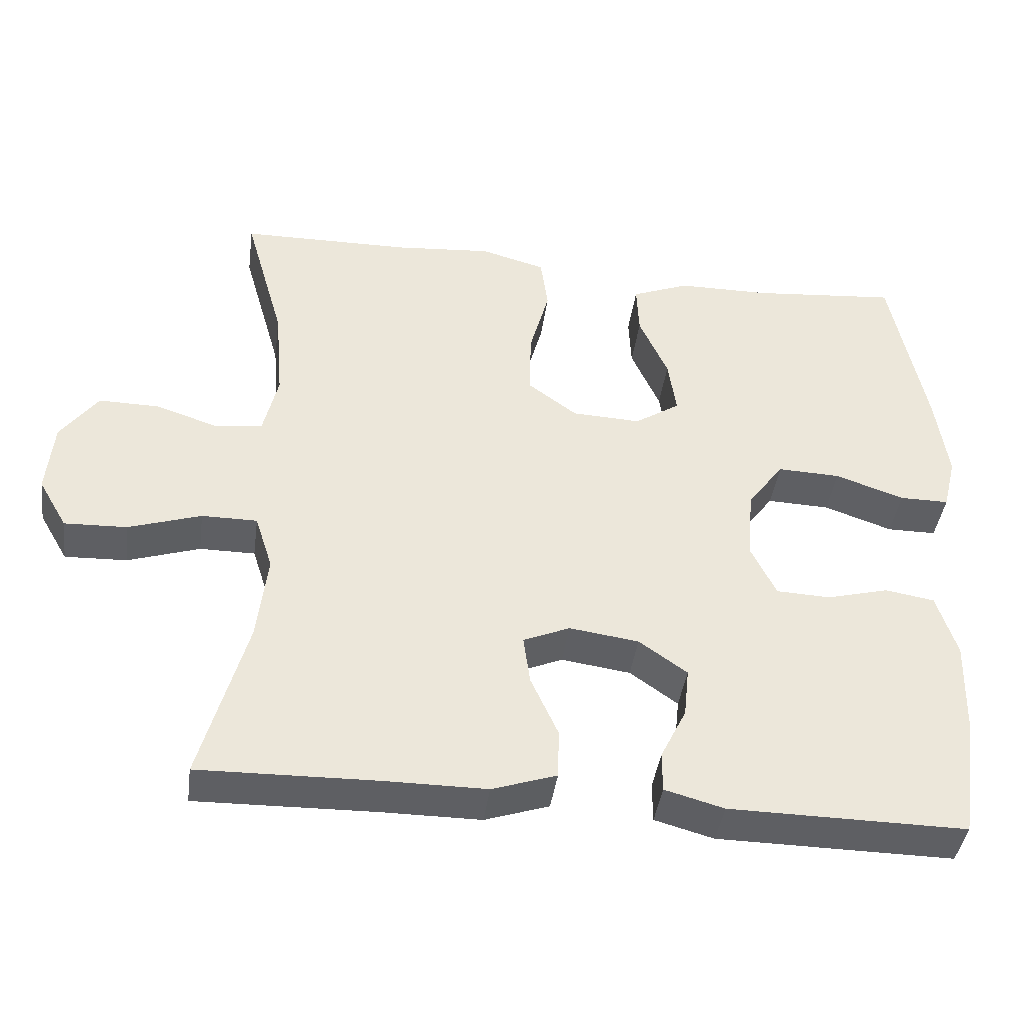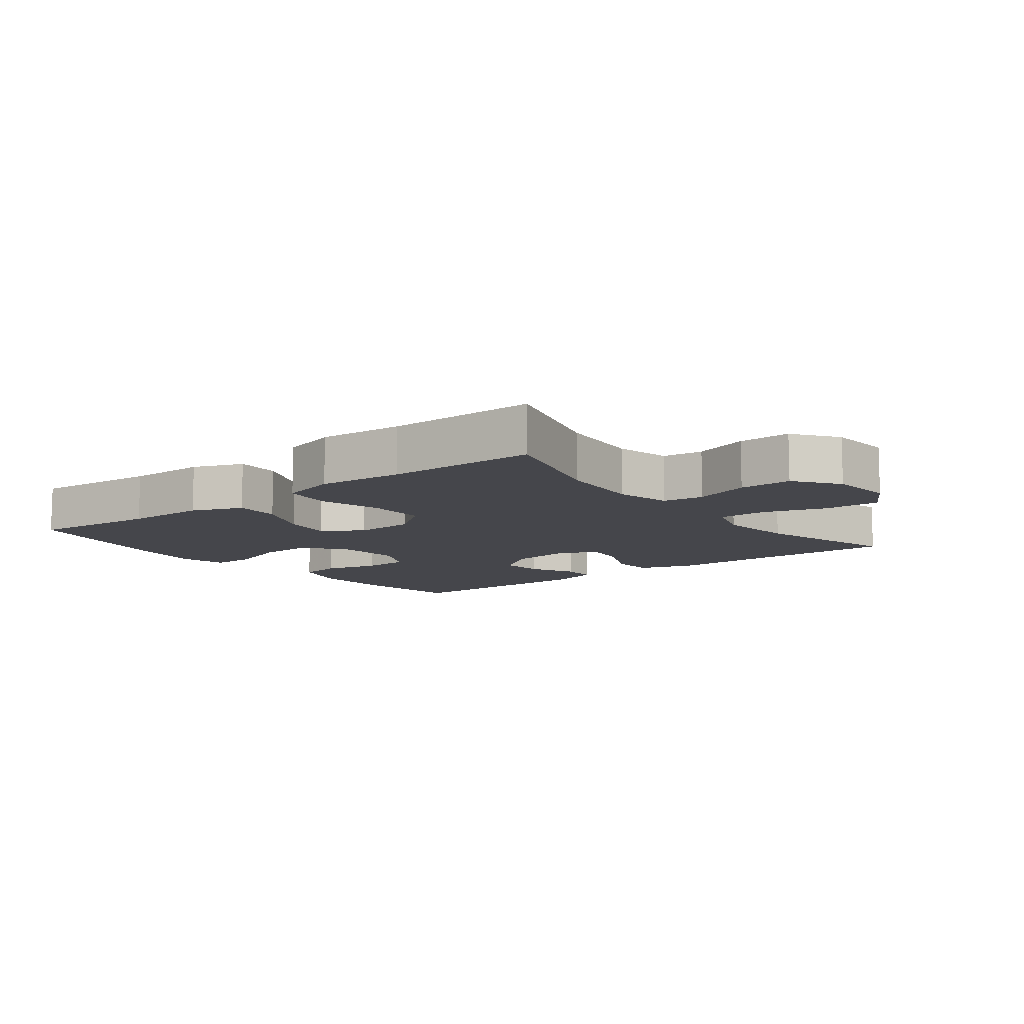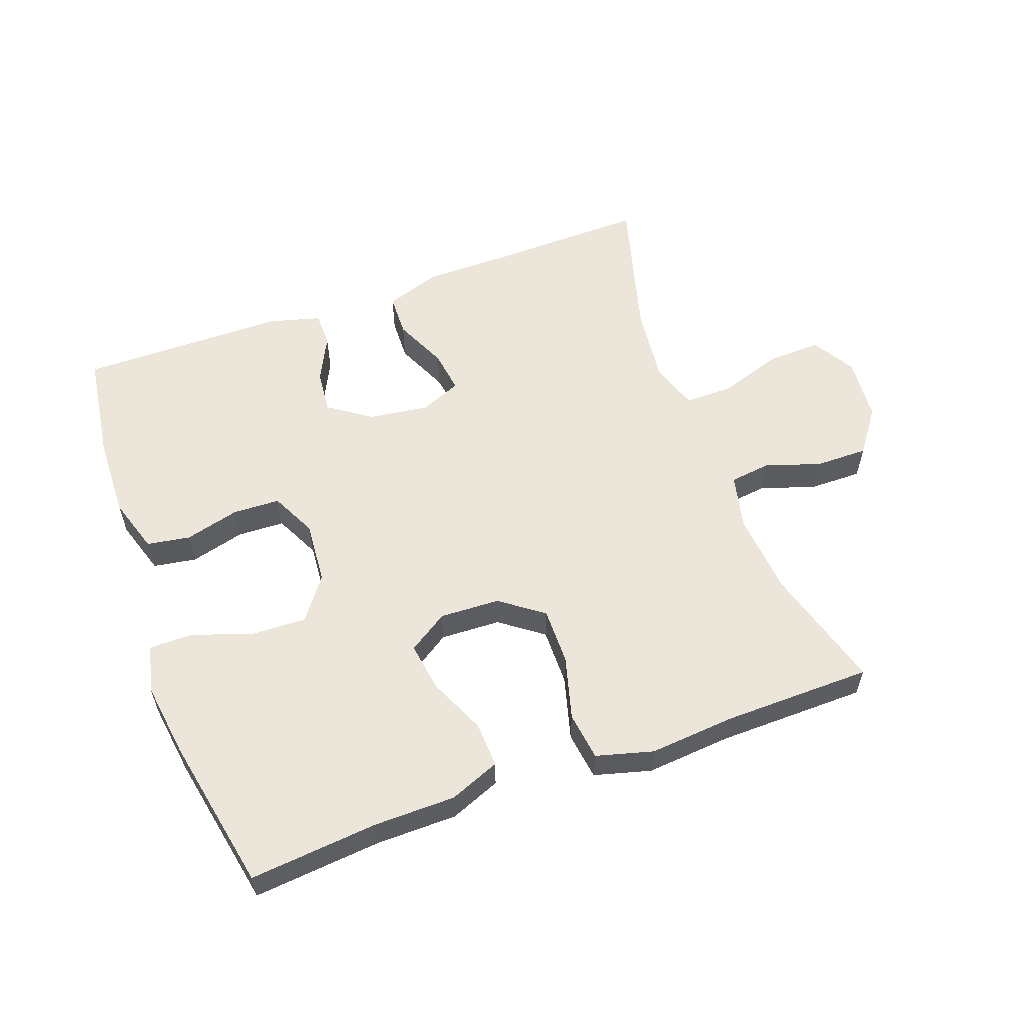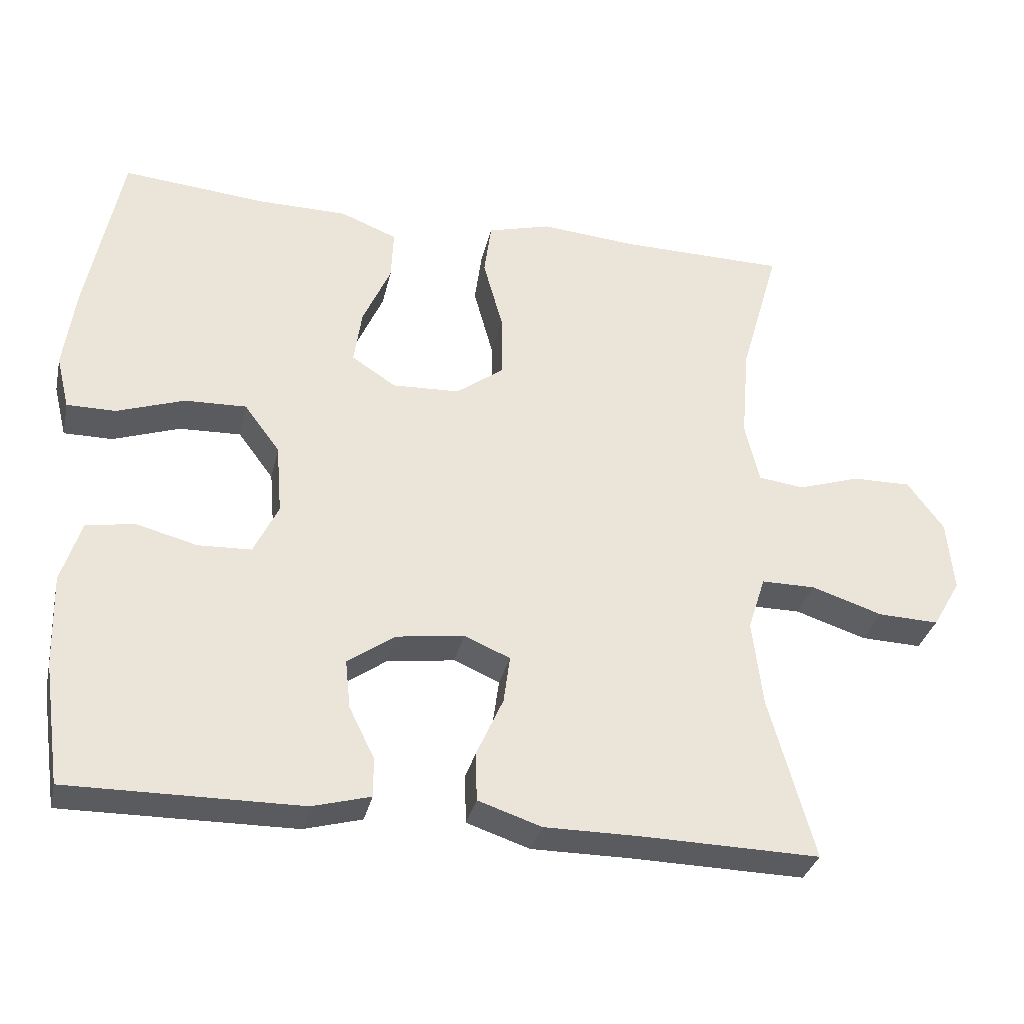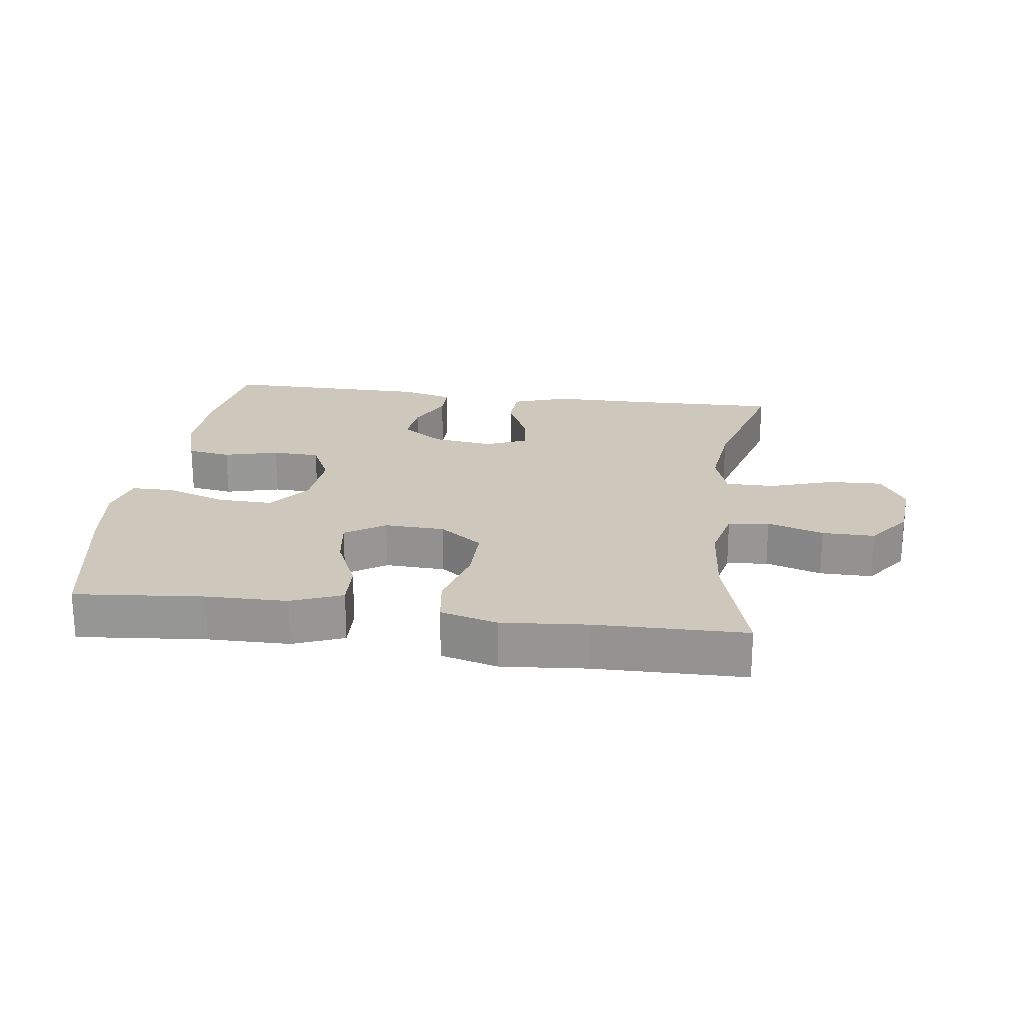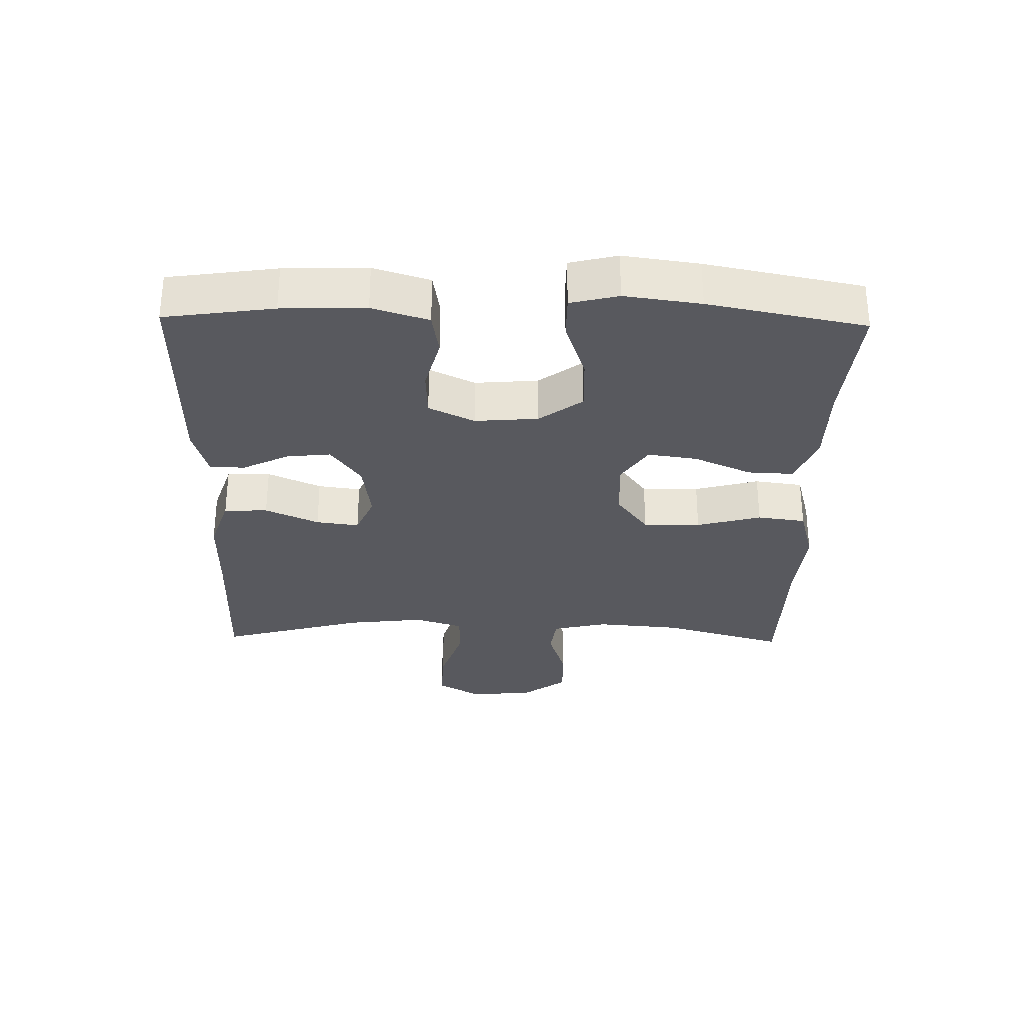
<metadata>
{"format":"obj","ext":"obj","renderer":"f3d","projection":"perspective","resolution":1024,"background":"white","views":[{"elev":-41.5,"azim":172.3,"up":"+Z"},{"elev":-10.1,"azim":37.9,"up":"+Y"},{"elev":57.3,"azim":-20.1,"up":"+Y"},{"elev":-32.8,"azim":-12.6,"up":"+Z"},{"elev":22.0,"azim":7.6,"up":"+Y"},{"elev":-30.3,"azim":-91.2,"up":"+Y"}]}
</metadata>
<code>
v 0.5 0.07 -0.5
v 0.258 0.07 -0.495
v 0.123 0.07 -0.495
v 0.036 0.07 -0.466
v 0.034 0.07 -0.399
v 0.071 0.07 -0.317
v 0.08 0.07 -0.251
v 0.017 0.07 -0.224
v -0.077 0.07 -0.237
v -0.142 0.07 -0.283
v -0.135 0.07 -0.35
v -0.1 0.07 -0.421
v -0.1 0.07 -0.475
v -0.18 0.07 -0.497
v -0.5 0.07 -0.5
v -0.524 0.07 -0.333
v -0.528 0.07 -0.205
v -0.501 0.07 -0.119
v -0.434 0.07 -0.108
v -0.35 0.07 -0.13
v -0.277 0.07 -0.127
v -0.243 0.07 -0.057
v -0.251 0.07 0.04
v -0.3 0.07 0.106
v -0.385 0.07 0.103
v -0.478 0.07 0.071
v -0.545 0.07 0.071
v -0.563 0.07 0.144
v -0.547 0.07 0.26
v -0.5 0.07 0.5
v -0.302 0.07 0.482
v -0.177 0.07 0.481
v -0.099 0.07 0.45
v -0.102 0.07 0.38
v -0.141 0.07 0.292
v -0.152 0.07 0.216
v -0.091 0.07 0.176
v 0.002 0.07 0.18
v 0.068 0.07 0.229
v 0.067 0.07 0.317
v 0.04 0.07 0.416
v 0.05 0.07 0.49
v 0.138 0.07 0.514
v 0.269 0.07 0.503
v 0.5 0.07 0.5
v 0.446 0.07 0.31
v 0.435 0.07 0.181
v 0.455 0.07 0.096
v 0.518 0.07 0.088
v 0.604 0.07 0.116
v 0.685 0.07 0.117
v 0.735 0.07 0.049
v 0.744 0.07 -0.05
v 0.705 0.07 -0.117
v 0.621 0.07 -0.114
v 0.523 0.07 -0.082
v 0.448 0.07 -0.082
v 0.424 0.07 -0.157
v 0.438 0.07 -0.276
v 0.5 0 -0.5
v 0.258 0 -0.495
v 0.123 0 -0.495
v 0.036 0 -0.466
v 0.034 0 -0.399
v 0.071 0 -0.317
v 0.08 0 -0.251
v 0.017 0 -0.224
v -0.077 0 -0.237
v -0.142 0 -0.283
v -0.135 0 -0.35
v -0.1 0 -0.421
v -0.1 0 -0.475
v -0.18 0 -0.497
v -0.5 0 -0.5
v -0.524 0 -0.333
v -0.528 0 -0.205
v -0.501 0 -0.119
v -0.434 0 -0.108
v -0.35 0 -0.13
v -0.277 0 -0.127
v -0.243 0 -0.057
v -0.251 0 0.04
v -0.3 0 0.106
v -0.385 0 0.103
v -0.478 0 0.071
v -0.545 0 0.071
v -0.563 0 0.144
v -0.547 0 0.26
v -0.5 0 0.5
v -0.302 0 0.482
v -0.177 0 0.481
v -0.099 0 0.45
v -0.102 0 0.38
v -0.141 0 0.292
v -0.152 0 0.216
v -0.091 0 0.176
v 0.002 0 0.18
v 0.068 0 0.229
v 0.067 0 0.317
v 0.04 0 0.416
v 0.05 0 0.49
v 0.138 0 0.514
v 0.269 0 0.503
v 0.5 0 0.5
v 0.446 0 0.31
v 0.435 0 0.181
v 0.455 0 0.096
v 0.518 0 0.088
v 0.604 0 0.116
v 0.685 0 0.117
v 0.735 0 0.049
v 0.744 0 -0.05
v 0.705 0 -0.117
v 0.621 0 -0.114
v 0.523 0 -0.082
v 0.448 0 -0.082
v 0.424 0 -0.157
v 0.438 0 -0.276
f 54 55 56
f 53 54 56
f 52 53 56
f 51 52 56
f 50 51 56
f 49 50 56
f 48 49 56 57
f 47 48 57 58
f 44 45 46
f 44 46 47
f 43 44 47
f 42 43 47
f 41 42 47
f 40 41 47
f 39 40 47 58
f 33 34 35
f 32 33 35
f 31 32 35
f 31 35 36
f 30 31 36
f 29 30 36
f 28 29 36
f 27 28 36
f 26 27 36
f 25 26 36
f 24 25 36 37
f 18 19 20
f 17 18 20
f 16 17 20
f 15 16 20
f 14 15 20
f 13 14 20
f 12 13 20
f 11 12 20
f 10 11 20 21
f 9 10 21 22
f 4 5 6
f 3 4 6
f 2 3 6
f 2 6 7
f 1 2 7
f 59 1 7
f 59 7 8
f 58 59 8
f 39 58 8
f 38 39 8
f 37 38 8
f 24 37 8
f 23 24 8
f 8 9 22 23
f 115 114 113
f 115 113 112
f 115 112 111
f 115 111 110
f 115 110 109
f 115 109 108
f 116 115 108 107
f 117 116 107 106
f 105 104 103
f 106 105 103
f 106 103 102
f 106 102 101
f 106 101 100
f 106 100 99
f 117 106 99 98
f 94 93 92
f 94 92 91
f 94 91 90
f 95 94 90
f 95 90 89
f 95 89 88
f 95 88 87
f 95 87 86
f 95 86 85
f 95 85 84
f 96 95 84 83
f 79 78 77
f 79 77 76
f 79 76 75
f 79 75 74
f 79 74 73
f 79 73 72
f 79 72 71
f 79 71 70
f 80 79 70 69
f 81 80 69 68
f 65 64 63
f 65 63 62
f 65 62 61
f 66 65 61
f 66 61 60
f 66 60 118
f 67 66 118
f 67 118 117
f 67 117 98
f 67 98 97
f 67 97 96
f 67 96 83
f 67 83 82
f 82 81 68 67
f 1 60 61 2
f 2 61 62 3
f 3 62 63 4
f 4 63 64 5
f 5 64 65 6
f 6 65 66 7
f 7 66 67 8
f 8 67 68 9
f 9 68 69 10
f 10 69 70 11
f 11 70 71 12
f 12 71 72 13
f 13 72 73 14
f 14 73 74 15
f 15 74 75 16
f 16 75 76 17
f 17 76 77 18
f 18 77 78 19
f 19 78 79 20
f 20 79 80 21
f 21 80 81 22
f 22 81 82 23
f 23 82 83 24
f 24 83 84 25
f 25 84 85 26
f 26 85 86 27
f 27 86 87 28
f 28 87 88 29
f 29 88 89 30
f 30 89 90 31
f 31 90 91 32
f 32 91 92 33
f 33 92 93 34
f 34 93 94 35
f 35 94 95 36
f 36 95 96 37
f 37 96 97 38
f 38 97 98 39
f 39 98 99 40
f 40 99 100 41
f 41 100 101 42
f 42 101 102 43
f 43 102 103 44
f 44 103 104 45
f 45 104 105 46
f 46 105 106 47
f 47 106 107 48
f 48 107 108 49
f 49 108 109 50
f 50 109 110 51
f 51 110 111 52
f 52 111 112 53
f 53 112 113 54
f 54 113 114 55
f 55 114 115 56
f 56 115 116 57
f 57 116 117 58
f 58 117 118 59
f 59 118 60 1

</code>
